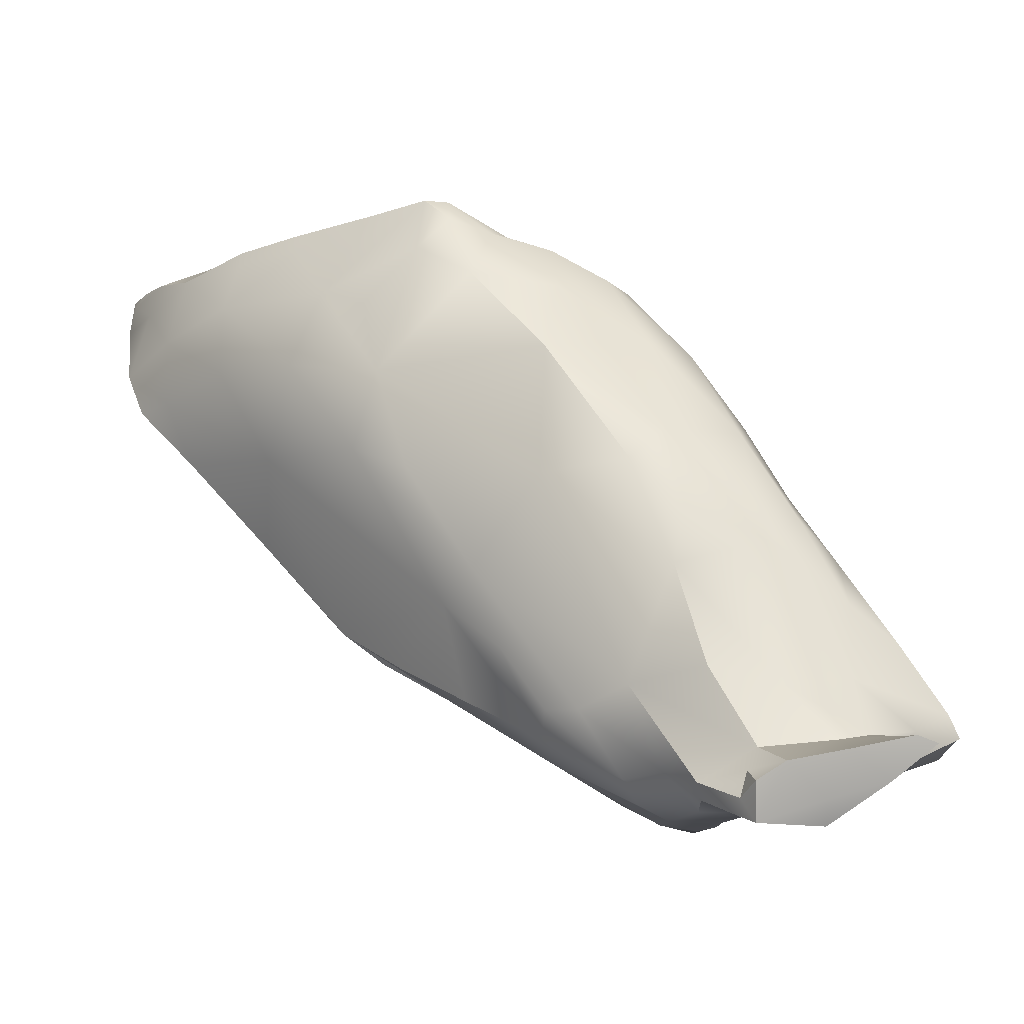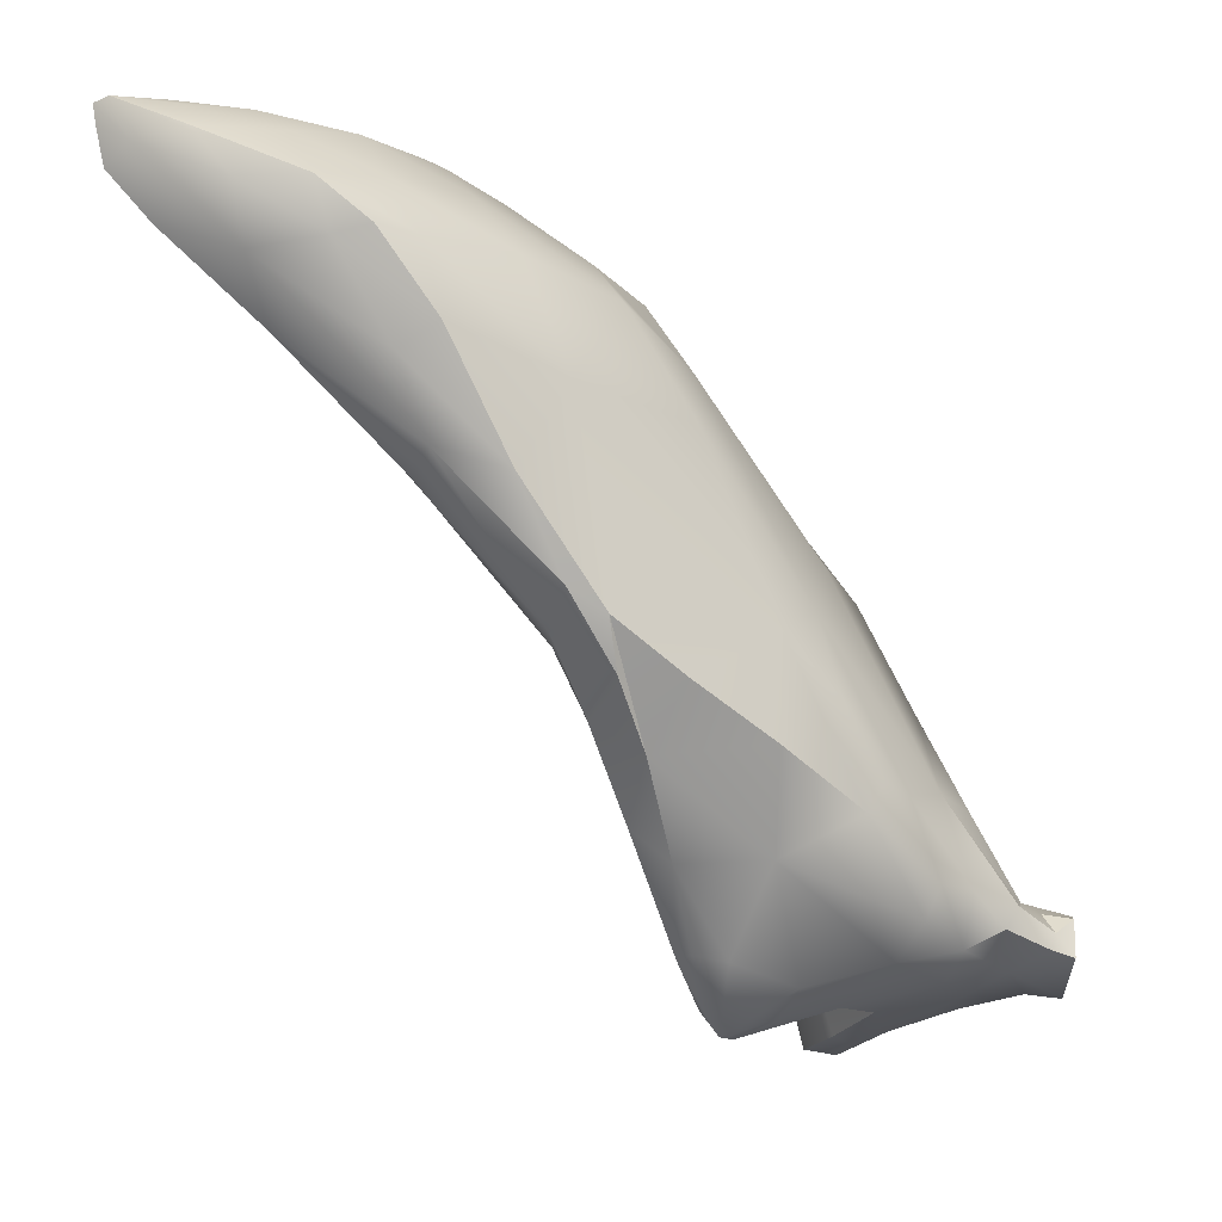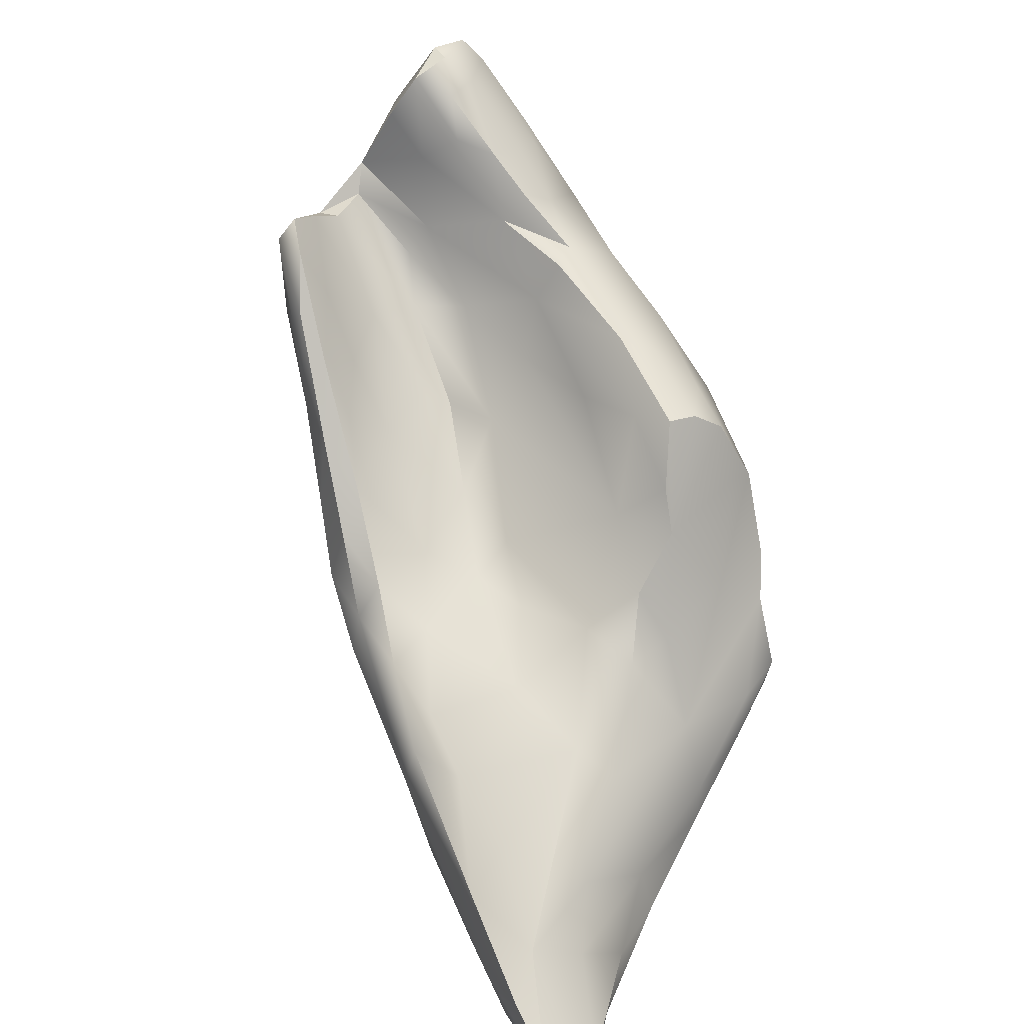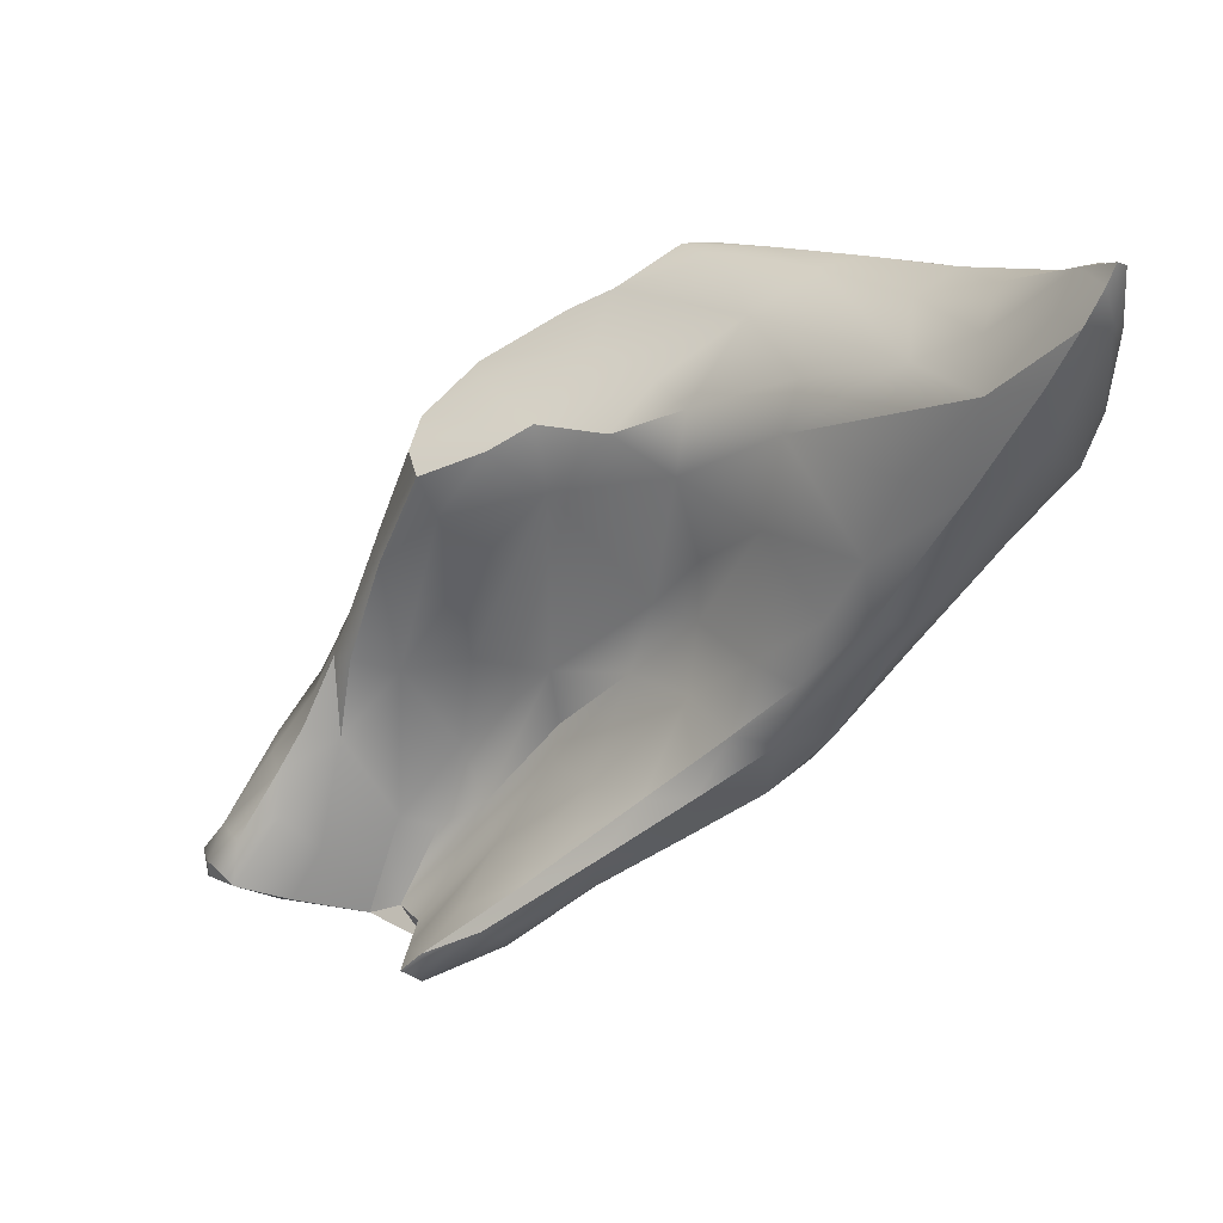
<metadata>
{"format":"obj","ext":"obj","renderer":"f3d","projection":"perspective","resolution":1024,"background":"white","views":[{"elev":5.8,"azim":-6.7,"up":"+Y"},{"elev":-35.4,"azim":-92.6,"up":"+Y"},{"elev":-66.1,"azim":70.7,"up":"+Z"},{"elev":-6.0,"azim":-177.3,"up":"+Y"}]}
</metadata>
<code>
v -33.71 -71.54 1382
v -33.82 -71.8 1382
v -33.51 -71.88 1382
v -33.96 -71.73 1383
v -33.87 -71.36 1383
v -33.67 -71.46 1384
v -33.93 -72.26 1384
v -33.76 -72.69 1384
v -33.65 -72.74 1384
v -33.81 -71.33 1382
v -33.91 -71.33 1382
v -33.32 -71.68 1382
v -33.14 -73.29 1385
v -33.43 -71.78 1385
v -33.44 -72.53 1385
v -33.73 -71.18 1382
v -33.52 -71.07 1383
v -32.66 -70.78 1384
v -33.17 -71.01 1384
v -32.5 -70.8 1385
v -32.71 -71.32 1385
v -32.28 -74.09 1385
v -33.36 -72.7 1383
v -32.95 -73.52 1385
v -32.18 -73.16 1386
v -32.2 -74.3 1386
v -32.48 -70.64 1385
v -31.74 -73.57 1384
v -32.07 -72.91 1384
v -32.65 -73.09 1383
v -31.81 -70.44 1385
v -31.81 -70.61 1386
v -31.95 -71.98 1387
v -32.76 -72.12 1386
v -31.53 -71.12 1387
v -30.95 -72.01 1388
v -31.07 -71.24 1387
v -31.35 -70.58 1385
v -32.2 -71.08 1384
v -32.14 -71.82 1384
v -31.15 -71.81 1384
v -30.98 -72.33 1385
v -31.8 -74.12 1385
v -31.37 -74.08 1385
v -30.93 -75.19 1386
v -31.48 -75.09 1386
v -31.3 -75.25 1387
v -30.78 -73.16 1385
v -30.65 -71.02 1385
v -30.25 -74.65 1388
v -31.12 -74.65 1386
v -30.68 -74.37 1386
v -30.69 -75.54 1388
v -30.64 -73.1 1388
v -31.23 -72.92 1388
v -30.47 -75.08 1386
v -30.34 -70.28 1386
v -30.89 -70.19 1386
v -30.29 -70.01 1387
v -30.42 -70.57 1387
v -30.06 -71.95 1385
v -29.94 -72.57 1386
v -30.14 -73.91 1387
v -30.13 -75.68 1387
v -30.82 -75.62 1387
v -30.16 -73.33 1386
v -30.06 -76.02 1387
v -29.98 -75.81 1388
v -29.21 -73.11 1389
v -29.95 -74.2 1389
v -30.01 -70.23 1387
v -29.99 -70.03 1387
v -29.82 -70.86 1388
v -29.05 -71.7 1388
v -30.04 -74.65 1387
v -29.57 -75.68 1387
v -29.02 -76.53 1388
v -29.21 -76.09 1389
v -29.67 -75.06 1389
v -29.21 -75.71 1390
v -29.52 -70.41 1387
v -29.29 -70.45 1387
v -28.99 -75.51 1387
v -29.42 -74.35 1387
v -29.09 -71.09 1386
v -29.76 -71.59 1386
v -28.52 -71.98 1386
v -28.64 -72.62 1386
v -29.68 -73.69 1387
v -29.13 -76.28 1387
v -28.99 -76.58 1387
v -29.29 -72.13 1386
v -28.56 -74.29 1388
v -28.81 -71.02 1388
v -28.79 -70.61 1387
v -28.42 -76.4 1390
v -28.87 -75.67 1390
v -28.1 -77.16 1388
v -28.05 -77.07 1388
v -28.26 -72.9 1390
v -27.86 -74.01 1390
v -27.75 -77.25 1389
v -28.23 -76.72 1390
v -27.82 -76.98 1390
v -28.33 -76.19 1388
v -28.89 -76.03 1387
v -28.34 -76.53 1387
v -27.64 -76.76 1388
v -27.69 -73.38 1390
v -27.81 -72.61 1389
v -27.79 -75.62 1389
v -27.54 -75.01 1389
v -27.77 -76.26 1391
v -27.39 -76.55 1391
v -27.69 -76.49 1391
v -27.39 -76.35 1391
v -27.29 -76.07 1391
v -27.14 -75.86 1391
v -27.59 -75.06 1391
v -28.38 -75.32 1390
v -26.88 -72.7 1389
v -27.8 -71.67 1388
v -26.77 -73.8 1390
v -26.78 -75.26 1391
v -27.27 -76.11 1392
v -27.1 -76.81 1390
v -27.64 -76.71 1390
v -27.03 -76.62 1391
v -27.13 -77.12 1389
v -26.96 -77.42 1388
v -27.22 -77.53 1388
v -27.29 -77.36 1389
v -26.28 -75.8 1391
v -26.95 -75.9 1392
v -26.44 -76.81 1390
v -26.32 -76.58 1391
v -26.81 -76.72 1390
v -27.05 -76.89 1389
v -27.36 -76.41 1389
v -26.82 -75.77 1389
v -27.26 -75.86 1389
v -26.72 -72.68 1388
v -27.25 -71.87 1388
v -26.29 -75.77 1392
v -26.53 -76.32 1392
v -27.26 -76.57 1392
v -26.51 -76.63 1392
v -26.34 -76.5 1391
v -26.42 -74.14 1388
v -26.81 -73.22 1387
v -26.95 -74.26 1388
v -26.25 -74.94 1389
v -26.33 -73.44 1389
v -26.34 -73.61 1390
v -25.69 -76.02 1392
v -25.85 -76.13 1392
v -25.87 -75.78 1391
v -26.82 -72.8 1387
v -26.21 -74.08 1388
v -25.97 -76.12 1389
v -25.9 -74.44 1389
v -25.9 -74.11 1390
v -25.54 -75.3 1389
v -25.55 -75.79 1389
v -25.46 -76.22 1391
v -25.75 -76.03 1391
v -25.29 -74.99 1390
v -25.86 -74.53 1390
v -24.77 -75.75 1390
v -25.97 -75.24 1391
v -25.23 -76.39 1390
v -25.85 -74.81 1389
v -25.43 -75.05 1389
v -25.07 -76.03 1389
v -25.03 -76.52 1389
v -24.67 -76 1390
v -25.26 -75.84 1391
v -25.47 -76.65 1390
v -24.67 -76.4 1390
v -24.7 -76.25 1389
v -24.86 -75.84 1389
v -25.43 -74.81 1390
v -24.55 -76.09 1390
v -25.62 -76.67 1389
v -25.68 -75.73 1391
v -25.41 -75.78 1392
v -25.37 -75.73 1392
v -25.6 -75.64 1392
v -27.09 -72.1 1387
v -28.18 -70.97 1387
v -27.87 -71.14 1387
v -27.71 -74.14 1388
v -27.87 -77.02 1388
v -27.23 -77.24 1388
v -27 -77.18 1389
v -27.49 -72.82 1387
v -27.68 -73.38 1387
v -27.2 -72.15 1387
v -27.31 -72.44 1386
v -27.94 -76.09 1388
v -27.31 -71.75 1387
v -27.91 -71.37 1387
v -28.05 -72.24 1386
v -28.04 -76.25 1391
v -28.64 -74.82 1388
v -28.57 -75.21 1388
v -32.74 -72.3 1383
v -32.77 -71.67 1383
v -33.24 -72.31 1382
v -33.53 -71.24 1382
v -32.93 -71.09 1384
v -33.85 -72.25 1383
v -33.71 -71.54 1382
v -33.51 -71.88 1382
v -33.51 -71.88 1382
v -33.96 -71.73 1383
v -33.93 -72.26 1384
v -33.76 -72.69 1384
v -33.81 -71.33 1382
v -33.81 -71.33 1382
v -33.91 -71.33 1382
v -33.91 -71.33 1382
v -33.14 -73.29 1385
v -33.73 -71.18 1382
v -33.52 -71.07 1383
v -33.52 -71.07 1383
v -32.66 -70.78 1384
v -33.17 -71.01 1384
v -32.2 -74.3 1386
v -32.48 -70.64 1385
v -32.65 -73.09 1383
v -31.81 -70.44 1385
v -31.81 -70.44 1385
v -31.48 -75.09 1386
v -31.3 -75.25 1387
v -31.3 -75.25 1387
v -31.3 -75.25 1387
v -30.69 -75.54 1388
v -30.47 -75.08 1386
v -30.89 -70.19 1386
v -30.29 -70.01 1387
v -30.29 -70.01 1387
v -30.13 -75.68 1387
v -30.82 -75.62 1387
v -30.82 -75.62 1387
v -30.06 -76.02 1387
v -30.06 -76.02 1387
v -29.98 -75.81 1388
v -29.99 -70.03 1387
v -29.05 -71.7 1388
v -29.57 -75.68 1387
v -29.29 -70.45 1387
v -28.52 -71.98 1386
v -29.13 -76.28 1387
v -29.29 -72.13 1386
v -28.79 -70.61 1387
v -28.79 -70.61 1387
v -28.34 -76.53 1387
v -27.77 -76.26 1391
v -27.77 -76.26 1391
v -27.39 -76.55 1391
v -27.69 -76.49 1391
v -27.39 -76.35 1391
v -27.39 -76.35 1391
v -27.29 -76.07 1391
v -27.14 -75.86 1391
v -27.14 -75.86 1391
v -27.14 -75.86 1391
v -27.59 -75.06 1391
v -27.27 -76.11 1392
v -27.27 -76.11 1392
v -27.27 -76.11 1392
v -27.13 -77.12 1389
v -27.13 -77.12 1389
v -27.13 -77.12 1389
v -26.96 -77.42 1388
v -26.96 -77.42 1388
v -26.96 -77.42 1388
v -26.28 -75.8 1391
v -26.95 -75.9 1392
v -26.95 -75.9 1392
v -26.44 -76.81 1390
v -26.44 -76.81 1390
v -26.44 -76.81 1390
v -26.81 -76.72 1390
v -26.81 -76.72 1390
v -26.81 -76.72 1390
v -27.05 -76.89 1389
v -27.05 -76.89 1389
v -26.29 -75.77 1392
v -27.26 -76.57 1392
v -27.26 -76.57 1392
v -26.51 -76.63 1392
v -26.34 -76.5 1391
v -26.42 -74.14 1388
v -26.81 -73.22 1387
v -26.25 -74.94 1389
v -25.69 -76.02 1392
v -25.69 -76.02 1392
v -25.85 -76.13 1392
v -25.87 -75.78 1391
v -25.87 -75.78 1391
v -26.21 -74.08 1388
v -25.54 -75.3 1389
v -25.46 -76.22 1391
v -25.75 -76.03 1391
v -25.75 -76.03 1391
v -25.75 -76.03 1391
v -25.29 -74.99 1390
v -24.77 -75.75 1390
v -25.85 -74.81 1389
v -25.03 -76.52 1389
v -25.03 -76.52 1389
v -24.67 -76 1390
v -24.67 -76 1390
v -24.67 -76.4 1390
v -24.67 -76.4 1390
v -24.7 -76.25 1389
v -24.55 -76.09 1390
v -25.62 -76.67 1389
v -25.68 -75.73 1391
v -25.68 -75.73 1391
v -25.68 -75.73 1391
v -25.68 -75.73 1391
v -25.41 -75.78 1392
v -25.41 -75.78 1392
v -25.37 -75.73 1392
v -25.37 -75.73 1392
v -25.6 -75.64 1392
v -25.6 -75.64 1392
v -27.87 -71.14 1387
v -27.87 -77.02 1388
v -27.23 -77.24 1388
v -27.23 -77.24 1388
v -27 -77.18 1389
v -27.2 -72.15 1387
v -27.31 -72.44 1386
v -27.31 -72.44 1386
v -27.31 -71.75 1387
v -28.05 -72.24 1386
v -28.64 -74.82 1388
v -32.74 -72.3 1383
v -33.24 -72.31 1382
v -33.53 -71.24 1382
g grp1
f 3 2 1
f 6 5 4
f 9 8 7
f 2 10 1
f 11 10 2
f 214 213 12
f 8 9 13
f 15 14 217
f 218 15 217
f 17 16 5
f 225 19 18
f 228 21 20
f 24 23 22
f 223 26 25
f 228 20 27
f 19 230 18
f 22 229 24
f 30 29 28
f 27 20 31
f 20 32 31
f 20 21 32
f 34 33 21
f 32 21 35
f 35 33 36
f 35 36 37
f 39 232 38
f 40 39 38
f 42 40 41
f 44 43 28
f 46 22 45
f 47 25 26
f 28 42 48
f 40 38 49
f 50 25 47
f 44 52 51
f 50 47 53
f 36 55 54
f 40 49 41
f 51 52 56
f 45 51 239
f 38 58 57
f 49 38 57
f 35 60 59
f 42 41 61
f 48 42 62
f 63 52 48
f 65 45 64
f 66 48 62
f 243 45 239
f 65 64 67
f 68 238 246
f 248 50 53
f 70 69 54
f 59 60 71
f 58 241 72
f 36 74 73
f 71 60 73
f 242 71 249
f 62 42 61
f 76 56 75
f 77 68 246
f 80 79 78
f 54 69 36
f 81 71 73
f 249 81 82
f 252 57 72
f 49 57 252
f 75 84 83
f 87 86 85
f 89 62 88
f 91 67 90
f 77 246 91
f 36 69 74
f 88 62 92
f 89 88 93
f 73 250 94
f 81 73 94
f 95 81 94
f 81 95 82
f 78 96 80
f 96 97 80
f 88 92 253
f 91 99 98
f 69 101 100
f 102 77 98
f 104 103 77
f 107 106 105
f 108 107 105
f 110 100 109
f 112 111 93
f 115 114 113
f 117 259 116
f 259 117 118
f 120 266 119
f 122 110 121
f 121 110 123
f 269 267 124
f 263 125 265
f 128 127 126
f 126 104 129
f 132 131 130
f 268 134 133
f 136 126 135
f 135 126 129
f 138 137 273
f 288 139 285
f 286 141 140
f 143 121 142
f 280 145 144
f 280 146 145
f 146 147 145
f 293 128 148
f 128 126 136
f 151 150 149
f 140 151 152
f 148 128 136
f 121 153 142
f 121 154 153
f 155 293 148
f 155 156 293
f 279 157 124
f 153 159 158
f 282 140 160
f 153 162 161
f 164 152 163
f 166 294 165
f 168 167 162
f 168 170 169
f 305 136 171
f 173 172 161
f 168 169 167
f 174 164 163
f 175 164 174
f 177 165 176
f 179 171 178
f 179 178 312
f 175 174 180
f 180 174 181
f 310 182 309
f 177 176 169
f 314 305 171
f 314 171 183
f 319 180 181
f 319 316 180
f 310 319 181
f 182 310 181
f 183 171 179
f 317 313 318
f 310 315 319
f 178 184 312
f 173 182 181
f 175 320 160
f 175 160 164
f 304 172 173
f 174 304 181
f 181 304 173
f 177 166 165
f 185 306 301
f 298 307 321
f 299 322 186
f 156 155 187
f 155 325 187
f 323 327 326
f 323 188 327
f 144 328 329
f 144 300 328
f 177 157 166
f 170 157 177
f 169 170 177
f 162 309 182
f 290 330 324
f 305 148 136
f 155 148 308
f 164 160 152
f 163 152 311
f 153 161 159
f 311 152 303
f 172 159 161
f 178 135 184
f 171 135 178
f 173 161 182
f 161 162 182
f 162 154 168
f 302 133 324
f 133 290 324
f 145 300 144
f 142 153 158
f 295 296 159
f 158 159 296
f 142 158 189
f 283 286 140
f 136 135 171
f 320 282 160
f 151 149 152
f 295 159 297
f 153 154 162
f 123 170 168
f 124 157 170
f 154 123 168
f 123 124 170
f 267 279 124
f 134 290 133
f 300 145 147
f 160 140 152
f 121 123 154
f 142 189 143
f 191 190 143
f 93 192 112
f 98 99 131
f 129 102 132
f 131 99 193
f 276 131 194
f 277 333 195
f 285 139 111
f 285 111 141
f 197 196 151
f 199 87 198
f 192 197 151
f 192 151 112
f 141 112 140
f 200 288 195
f 108 200 195
f 337 158 296
f 201 189 336
f 338 150 196
f 198 87 339
f 339 202 331
f 191 143 201
f 336 189 158
f 336 158 337
f 112 151 140
f 102 131 132
f 98 131 102
f 332 258 334
f 333 107 108
f 105 200 108
f 141 111 112
f 196 203 338
f 120 260 266
f 269 124 101
f 87 199 340
f 139 200 111
f 139 288 200
f 87 202 339
f 189 201 143
f 196 150 151
f 284 274 287
f 293 291 128
f 143 122 121
f 123 101 124
f 117 281 118
f 270 281 117
f 271 146 280
f 291 261 128
f 289 275 335
f 335 275 278
f 130 129 132
f 195 333 108
f 131 193 194
f 264 114 292
f 292 272 264
f 109 101 123
f 190 122 143
f 110 109 123
f 114 264 113
f 261 262 128
f 262 127 128
f 115 204 127
f 103 104 127
f 126 127 104
f 129 104 102
f 88 196 197
f 88 203 196
f 109 100 101
f 120 119 101
f 250 110 122
f 202 85 331
f 206 205 111
f 256 190 191
f 190 94 122
f 204 120 97
f 120 204 113
f 88 197 192
f 93 111 341
f 111 200 206
f 115 113 204
f 96 127 204
f 103 127 96
f 77 102 104
f 200 83 206
f 200 105 83
f 331 85 257
f 94 250 122
f 69 120 101
f 96 204 97
f 77 91 98
f 91 193 99
f 93 88 192
f 88 253 203
f 110 250 100
f 69 100 74
f 103 96 78
f 78 77 103
f 95 94 190
f 105 106 83
f 120 69 70
f 97 120 70
f 84 93 341
f 206 84 205
f 107 76 106
f 91 90 193
f 332 254 258
f 87 85 202
f 252 257 85
f 254 251 258
f 78 68 77
f 80 97 79
f 97 70 79
f 84 89 93
f 255 86 87
f 254 243 251
f 106 76 83
f 84 206 83
f 85 49 252
f 50 79 70
f 67 64 90
f 76 75 83
f 89 66 62
f 92 62 61
f 255 61 86
f 75 63 84
f 84 63 89
f 63 66 89
f 50 78 79
f 243 239 251
f 63 75 52
f 86 49 85
f 71 81 249
f 61 49 86
f 50 248 78
f 56 52 75
f 66 63 48
f 41 49 61
f 58 72 57
f 240 35 59
f 73 60 36
f 50 70 55
f 54 55 70
f 238 235 246
f 247 236 244
f 60 35 37
f 60 37 36
f 44 48 52
f 32 35 240
f 55 25 50
f 44 28 48
f 245 237 234
f 46 45 65
f 31 32 240
f 42 28 29
f 232 58 38
f 33 55 36
f 25 55 33
f 229 234 237
f 51 45 43
f 51 43 44
f 234 229 22
f 45 22 43
f 35 21 33
f 34 25 33
f 29 30 207
f 43 22 231
f 29 207 42
f 42 342 40
f 208 39 40
f 230 233 18
f 227 232 39
f 30 28 43
f 30 209 207
f 210 208 12
f 12 208 342
f 226 227 211
f 15 34 14
f 224 226 344
f 23 343 231
f 12 342 214
f 207 209 215
f 23 24 9
f 213 210 12
f 228 17 6
f 6 14 228
f 21 228 14
f 34 21 14
f 211 208 210
f 344 226 211
f 211 227 39
f 40 342 208
f 22 23 231
f 39 208 211
f 229 13 24
f 223 25 15
f 15 25 34
f 24 13 9
f 5 6 17
f 15 218 223
f 23 9 212
f 212 7 216
f 217 6 4
f 2 212 216
f 4 5 221
f 2 216 11
f 9 7 212
f 2 343 23
f 2 3 343
f 213 219 210
f 344 220 222
f 344 222 224
f 221 5 16
f 217 14 6
f 212 2 23

</code>
